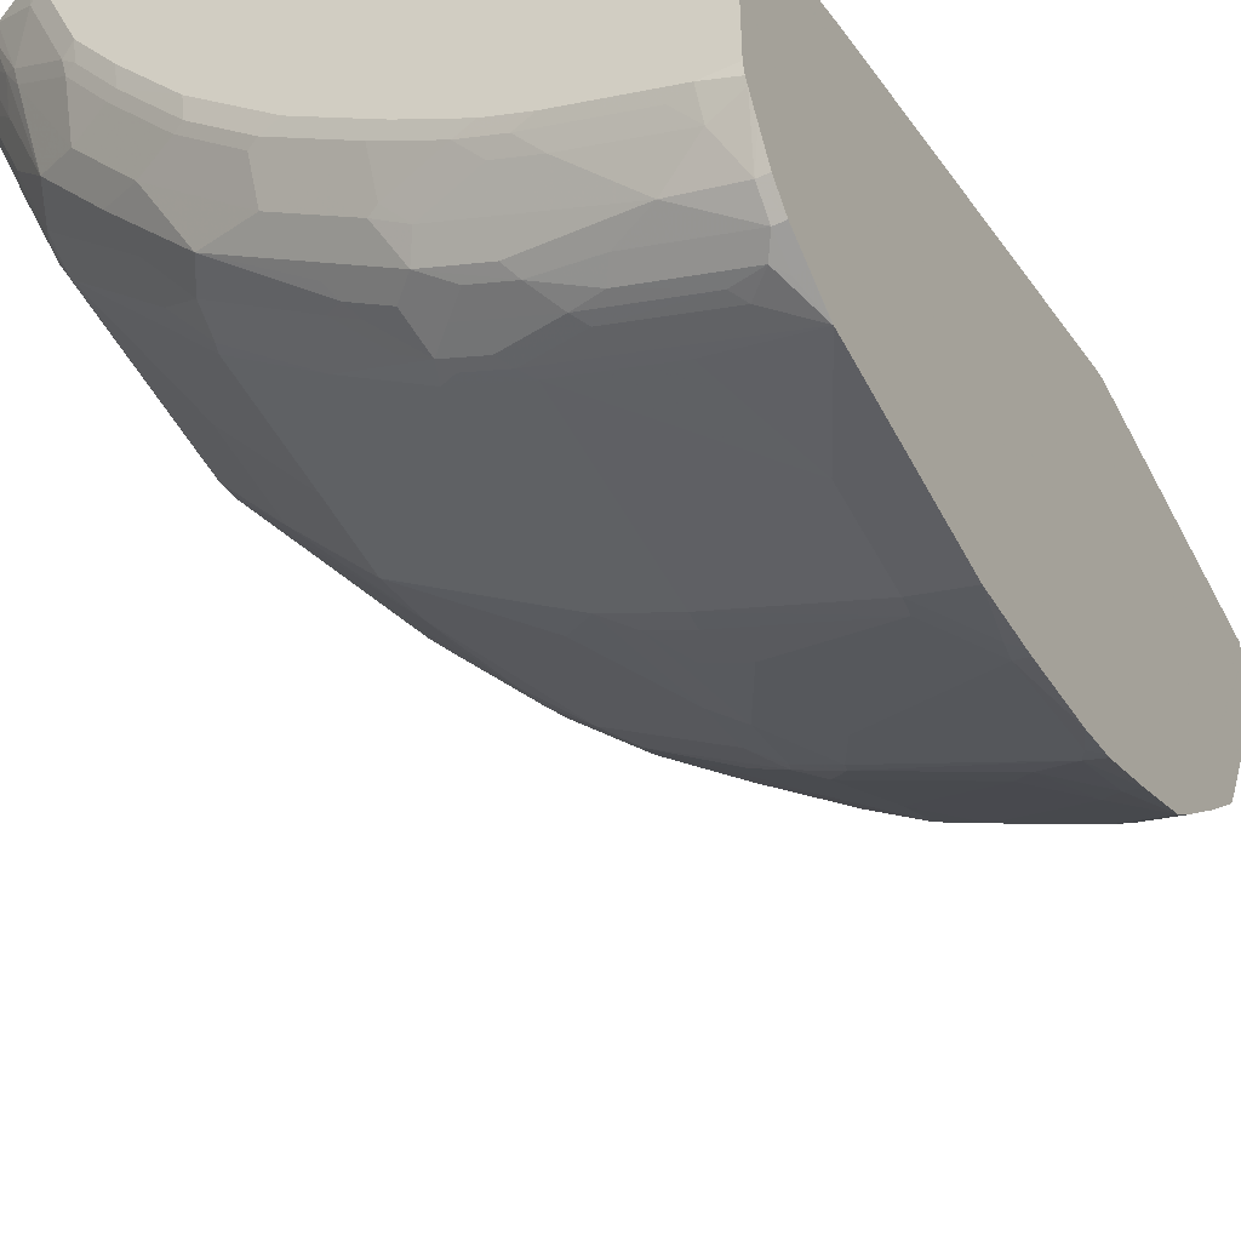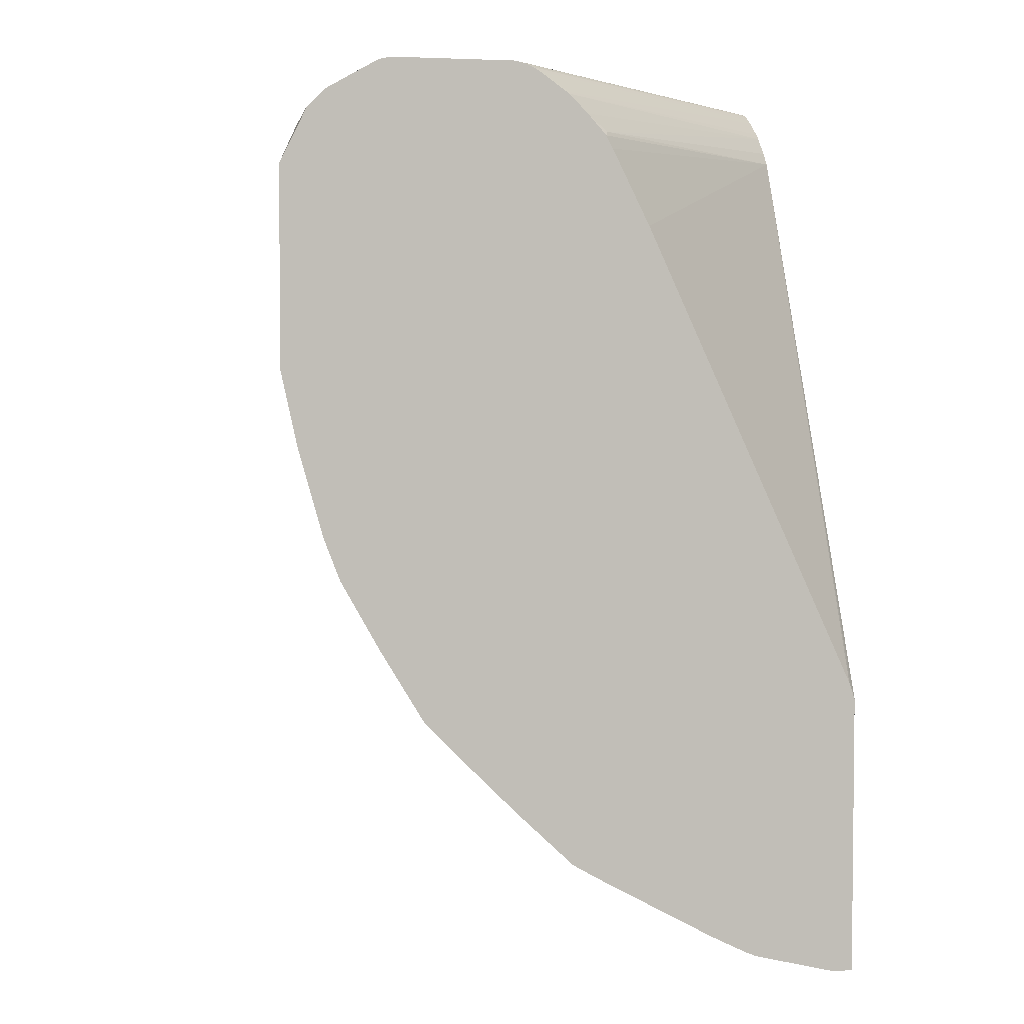
<metadata>
{"format":"obj","ext":"obj","renderer":"f3d","projection":"perspective","resolution":1024,"background":"white","views":[{"elev":-49.3,"azim":-153.3,"up":"+Z"},{"elev":3.8,"azim":-102.4,"up":"+Y"}]}
</metadata>
<code>
v 0.225 -0.4703 -0.2845
v 0.2454 -0.4703 -0.2641
v 0.225 -0.4703 -0.2641
v 0.225 -0.4681 -0.294
v 0.294 -0.4506 -0.3135
v 0.3135 -0.4506 -0.294
v 0.2559 -0.4679 -0.2641
v 0.225 -0.1752 -0.2641
v 0.225 -0.4486 -0.3723
v 0.316 -0.4457 -0.3135
v 0.3458 -0.4457 -0.2641
v 0.2675 -0.4653 -0.2641
v 0.2482 -0.1175 -0.2678
v 0.2286 -0.1567 -0.2678
v 0.225 -0.1567 -0.2704
v 0.5194 0.4115 -0.2641
v 0.225 -0.4444 -0.3829
v 0.2376 -0.4457 -0.3723
v 0.3748 -0.4261 -0.294
v 0.3575 -0.441 -0.2641
v 0.3184 -0.4408 -0.3234
v 0.4336 -0.3477 -0.4311
v 0.5241 0.4208 -0.2641
v 0.225 0.3254 -0.4948
v 0.24 -0.4408 -0.3821
v 0.225 -0.4248 -0.4221
v 0.4139 -0.4065 -0.294
v 0.3839 -0.4284 -0.2641
v 0.5119 -0.3477 -0.3331
v 0.2988 -0.4212 -0.3821
v 0.4164 -0.3428 -0.4605
v 0.436 -0.3428 -0.4409
v 0.5359 0.4344 -0.2641
v 0.2303 0.4212 -0.5389
v 0.225 0.417 -0.541
v 0.225 0.4038 -0.534
v 0.24 -0.4212 -0.4213
v 0.338 -0.3428 -0.5193
v 0.225 -0.3669 -0.5271
v 0.2417 -0.3461 -0.5617
v 0.3201 -0.3461 -0.5226
v 0.4923 -0.3674 -0.294
v 0.423 -0.4089 -0.2641
v 0.5144 -0.3428 -0.3429
v 0.5356 -0.3396 -0.3135
v 0.5315 -0.3477 -0.294
v 0.3968 -0.3233 -0.4997
v 0.4948 -0.2449 -0.5193
v 0.5144 -0.2449 -0.4997
v 0.5554 0.454 -0.2641
v 0.225 0.4387 -0.5606
v 0.225 0.4285 -0.5512
v 0.2597 -0.3428 -0.5585
v 0.3576 -0.2841 -0.578
v 0.225 -0.3549 -0.5486
v 0.2286 -0.3396 -0.5747
v 0.5076 -0.3666 -0.2641
v 0.5014 -0.3697 -0.2641
v 0.5927 -0.2057 -0.4605
v 0.6123 -0.2253 -0.4017
v 0.5927 -0.2644 -0.3625
v 0.5552 -0.3396 -0.2743
v 0.6139 -0.2612 -0.3331
v 0.4556 -0.2057 -0.5976
v 0.516 -0.209 -0.5421
v 0.5315 -0.1959 -0.5438
v 0.5242 -0.2057 -0.5389
v 0.5632 0.4602 -0.2641
v 0.225 0.4583 -0.5801
v 0.2874 -0.2612 -0.6335
v 0.3184 -0.2644 -0.6172
v 0.2792 -0.2057 -0.6956
v 0.3576 -0.2057 -0.6564
v 0.3968 -0.2057 -0.6368
v 0.3968 -0.2253 -0.6172
v 0.225 -0.3396 -0.5747
v 0.225 -0.2822 -0.635
v 0.2613 -0.209 -0.6988
v 0.5278 -0.3552 -0.2641
v 0.5927 -0.1665 -0.4997
v 0.6515 -0.1665 -0.4213
v 0.6515 -0.1861 -0.4017
v 0.6319 -0.2057 -0.4017
v 0.6335 -0.2221 -0.3723
v 0.6207 -0.2774 -0.2641
v 0.5552 -0.3396 -0.2641
v 0.6809 -0.2057 -0.3037
v 0.6531 -0.2221 -0.3331
v 0.3968 -0.1861 -0.6564
v 0.4164 -0.1665 -0.6564
v 0.4948 -0.1665 -0.5976
v 0.5437 -0.1861 -0.5389
v 0.5144 -0.1469 -0.5976
v 0.5731 -0.1077 -0.578
v 0.5859 0.4759 -0.2641
v 0.2303 0.4604 -0.578
v 0.225 0.4805 -0.6117
v 0.225 -0.1825 -0.733
v 0.3576 -0.1861 -0.676
v 0.225 -0.2627 -0.6545
v 0.225 -0.2235 -0.6937
v 0.225 -0.2038 -0.7133
v 0.6515 -0.1469 -0.4409
v 0.6319 -0.06849 -0.5389
v 0.6907 -0.04894 -0.4801
v 0.6907 -0.08813 -0.4409
v 0.6735 -0.1763 -0.3723
v 0.6613 -0.1861 -0.3821
v 0.6531 -0.2024 -0.3723
v 0.6907 -0.1077 -0.4213
v 0.7127 -0.09791 -0.3919
v 0.6991 -0.199 -0.2641
v 0.6931 -0.1959 -0.294
v 0.3968 -0.1273 -0.6956
v 0.4164 -0.04894 -0.7348
v 0.4556 -0.1273 -0.6564
v 0.5535 -0.04894 -0.6368
v 0.5731 -0.04894 -0.6172
v 0.6123 -0.04894 -0.578
v 0.5932 0.4803 -0.2641
v 0.5999 0.4841 -0.2641
v 0.225 0.4837 -0.617
v 0.2597 -0.1273 -0.7543
v 0.225 -0.1085 -0.7775
v 0.24 -0.1077 -0.7739
v 0.6923 -0.01953 -0.4964
v 0.7005 -0.0293 -0.4801
v 0.7127 -0.01953 -0.4703
v 0.7396 -0.0293 -0.4213
v 0.7715 -0.05872 -0.3135
v 0.7519 -0.1175 -0.2743
v 0.7101 -0.1865 -0.2641
v 0.7102 -0.1861 -0.2646
v 0.2988 -0.06849 -0.7739
v 0.2792 -0.04894 -0.7936
v 0.3968 -0.0293 -0.7543
v 0.436 -0.0293 -0.7348
v 0.4752 -0.04894 -0.6956
v 0.5747 -0.01953 -0.6335
v 0.5943 -0.01953 -0.6139
v 0.6139 -0.01953 -0.5943
v 0.6061 0.4872 -0.2641
v 0.225 0.4876 -0.627
v 0.225 -0.03719 -0.8176
v 0.2417 -0.03259 -0.8164
v 0.6531 2.301e-05 -0.5552
v 0.6531 0.03912 -0.5747
v 0.6735 0.03912 -0.5486
v 0.7323 0.03912 -0.4703
v 0.7519 0.01957 -0.4311
v 0.7911 -0.03917 -0.294
v 0.7598 -0.1073 -0.2641
v 0.7515 -0.1209 -0.2641
v 0.7106 -0.1857 -0.2641
v 0.3944 -0.01953 -0.7592
v 0.4336 -0.01953 -0.7397
v 0.4572 2.301e-05 -0.7315
v 0.516 0.01957 -0.6923
v 0.6335 0.1175 -0.6335
v 0.6139 0.01957 -0.6139
v 0.6176 0.4899 -0.2641
v 0.2351 0.4899 -0.627
v 0.225 0.4899 -0.6371
v 0.225 -0.03118 -0.82
v 0.2351 -0.01953 -0.823
v 0.2376 0.09795 -0.8572
v 0.2768 0.01957 -0.818
v 0.3748 0.01957 -0.7789
v 0.6343 0.05876 -0.6074
v 0.6539 0.1175 -0.6074
v 0.7715 0.1567 -0.4703
v 0.7519 0.09795 -0.4703
v 0.7715 0.1175 -0.4507
v 0.7788 0.1273 -0.4409
v 0.7593 0.02935 -0.4213
v 0.7985 -0.0293 -0.2841
v 0.804 -0.02582 -0.2641
v 0.4336 0.03912 -0.7592
v 0.4572 0.05876 -0.7511
v 0.516 0.07831 -0.7119
v 0.6335 0.1763 -0.6531
v 0.7119 0.1763 -0.5552
v 0.7445 0.4899 -0.2641
v 0.225 0.4899 -0.7642
v 0.225 0.004816 -0.8338
v 0.225 0.007729 -0.8348
v 0.225 0.09795 -0.86
v 0.225 0.1074 -0.8621
v 0.2351 0.1175 -0.8621
v 0.2768 0.1567 -0.8572
v 0.3944 0.1175 -0.7984
v 0.4139 0.07831 -0.7789
v 0.7707 0.1763 -0.4768
v 0.7788 0.1665 -0.4605
v 0.8376 0.1665 -0.3234
v 0.8572 0.1469 -0.2646
v 0.7788 0.06854 -0.4017
v 0.818 0.009797 -0.2646
v 0.8072 -0.01953 -0.2641
v 0.4336 0.1175 -0.7789
v 0.4531 0.1567 -0.7789
v 0.4768 0.1763 -0.7707
v 0.516 0.1371 -0.7315
v 0.6335 0.2547 -0.6531
v 0.7119 0.2743 -0.5552
v 0.7445 0.4899 -0.294
v 0.7562 0.4868 -0.2641
v 0.225 0.4873 -0.7756
v 0.2548 0.4899 -0.7642
v 0.225 0.1763 -0.877
v 0.2743 0.1763 -0.8621
v 0.4115 0.1763 -0.8033
v 0.4139 0.1567 -0.7984
v 0.7772 0.1763 -0.4638
v 0.7707 0.3723 -0.4768
v 0.7837 0.1763 -0.4507
v 0.8425 0.1763 -0.3135
v 0.8575 0.1474 -0.2641
v 0.8183 0.01017 -0.2641
v 0.4768 0.3723 -0.7707
v 0.5552 0.3723 -0.7119
v 0.64 0.3723 -0.64
v 0.7054 0.4899 -0.3919
v 0.7622 0.4844 -0.2641
v 0.7576 0.4833 -0.3004
v 0.2548 0.4768 -0.7903
v 0.225 0.4841 -0.7819
v 0.3527 0.4899 -0.725
v 0.2743 0.4849 -0.7666
v 0.225 0.3817 -0.877
v 0.2743 0.2743 -0.8621
v 0.4115 0.3723 -0.8033
v 0.7772 0.3723 -0.4638
v 0.6368 0.3821 -0.6417
v 0.6727 0.3918 -0.5943
v 0.6759 0.4212 -0.5731
v 0.7739 0.4016 -0.4556
v 0.7788 0.3918 -0.4531
v 0.7837 0.3723 -0.4507
v 0.8425 0.2939 -0.3135
v 0.8575 0.3723 -0.2641
v 0.4605 0.3821 -0.7789
v 0.4703 0.3918 -0.7715
v 0.4964 0.3918 -0.7511
v 0.5356 0.4115 -0.7119
v 0.6335 0.4115 -0.6335
v 0.6662 0.4899 -0.4507
v 0.7184 0.4833 -0.3984
v 0.7054 0.4849 -0.414
v 0.6662 0.4849 -0.4728
v 0.8014 0.4649 -0.2641
v 0.7772 0.4637 -0.3397
v 0.3527 0.4768 -0.7511
v 0.294 0.4571 -0.8099
v 0.2351 0.4571 -0.8294
v 0.225 0.4728 -0.8021
v 0.3919 0.4899 -0.7054
v 0.4115 0.4849 -0.7078
v 0.3723 0.4849 -0.7274
v 0.225 0.4115 -0.8621
v 0.2254 0.3821 -0.8768
v 0.3135 0.3723 -0.8425
v 0.4213 0.3821 -0.7984
v 0.6956 0.4408 -0.534
v 0.7348 0.4212 -0.4948
v 0.7985 0.4115 -0.3943
v 0.7543 0.4408 -0.4556
v 0.7739 0.4212 -0.436
v 0.7935 0.4212 -0.3968
v 0.8034 0.3918 -0.3919
v 0.8229 0.3723 -0.3527
v 0.8425 0.3918 -0.294
v 0.8562 0.379 -0.2641
v 0.4311 0.3918 -0.7911
v 0.5095 0.4115 -0.7323
v 0.4507 0.4115 -0.7715
v 0.4801 0.4212 -0.7495
v 0.5192 0.4212 -0.7201
v 0.6172 0.4212 -0.6417
v 0.6172 0.4408 -0.6319
v 0.6074 0.4899 -0.5291
v 0.7151 0.48 -0.4164
v 0.6074 0.4849 -0.5511
v 0.6759 0.48 -0.4752
v 0.8113 0.4587 -0.2641
v 0.7903 0.4571 -0.3266
v 0.7739 0.4604 -0.3576
v 0.3919 0.4768 -0.7315
v 0.3723 0.4571 -0.7707
v 0.4605 0.4408 -0.7495
v 0.4017 0.4408 -0.7789
v 0.3919 0.431 -0.7911
v 0.3331 0.4376 -0.8099
v 0.2351 0.4376 -0.8491
v 0.225 0.4571 -0.8294
v 0.4507 0.4899 -0.6662
v 0.4703 0.4849 -0.6686
v 0.4703 0.4653 -0.7078
v 0.2351 0.4115 -0.8621
v 0.225 0.4376 -0.8491
v 0.245 0.4212 -0.8572
v 0.2646 0.4016 -0.8572
v 0.3625 0.4016 -0.818
v 0.6564 0.4604 -0.5536
v 0.8376 0.4115 -0.2964
v 0.8327 0.4212 -0.2988
v 0.7935 0.4408 -0.3576
v 0.7151 0.4604 -0.4752
v 0.7348 0.4604 -0.436
v 0.8544 0.3863 -0.2641
v 0.3723 0.4115 -0.8107
v 0.4115 0.4115 -0.7911
v 0.4311 0.431 -0.7715
v 0.5291 0.431 -0.7054
v 0.5389 0.4408 -0.6907
v 0.5584 0.4604 -0.6515
v 0.5291 0.4899 -0.6074
v 0.5486 0.4849 -0.6098
v 0.6172 0.48 -0.5536
v 0.831 0.439 -0.2641
v 0.4507 0.4571 -0.7315
v 0.4801 0.4604 -0.7103
v 0.3429 0.4212 -0.818
v 0.5584 0.48 -0.6123
v 0.2743 0.4115 -0.8499
v 0.8505 0.398 -0.2641
v 0.8526 0.3918 -0.2641
v 0.836 0.4245 -0.2809
v 0.8372 0.4291 -0.2641
v 0.8448 0.4115 -0.2641
f 202 212 232
f 193 214 194
f 193 215 233
f 193 233 214
f 194 214 216
f 194 216 217
f 194 217 195
f 195 217 218
f 196 218 219
f 196 219 198
f 196 198 197
f 198 219 199
f 201 213 212
f 201 212 202
f 191 201 200
f 202 232 220
f 195 218 196
f 179 202 203
f 184 209 208
f 191 200 192
f 179 203 180
f 181 203 202
f 204 220 221
f 181 202 220
f 181 220 204
f 181 204 205
f 181 205 182
f 191 213 201
f 182 205 215
f 183 207 206
f 188 210 189
f 189 210 211
f 189 211 190
f 190 211 212
f 190 212 213
f 190 213 191
f 182 215 193
f 204 221 222
f 215 237 238
f 205 222 215
f 217 240 241
f 217 241 218
f 220 232 242
f 220 242 243
f 220 243 221
f 221 243 244
f 221 244 245
f 221 245 246
f 221 246 234
f 221 234 222
f 223 248 249
f 223 249 250
f 223 250 247
f 224 251 225
f 178 202 179
f 225 251 252
f 225 252 248
f 216 240 217
f 204 222 205
f 216 239 240
f 215 236 237
f 206 207 224
f 206 224 225
f 206 225 248
f 206 248 223
f 208 209 226
f 208 226 227
f 209 228 229
f 209 229 226
f 210 230 231
f 210 231 211
f 211 231 232
f 211 232 212
f 214 233 239
f 214 239 216
f 215 222 234
f 215 234 235
f 215 235 236
f 215 238 233
f 178 201 202
f 159 170 169
f 178 192 200
f 149 172 150
f 150 172 171
f 150 171 173
f 150 173 174
f 150 174 175
f 150 175 151
f 151 175 176
f 148 172 149
f 151 176 152
f 155 168 178
f 155 178 156
f 156 178 179
f 156 179 157
f 157 179 180
f 157 180 158
f 158 180 159
f 152 176 177
f 148 171 172
f 148 170 171
f 148 169 170
f 139 159 160
f 226 229 253
f 139 160 140
f 140 160 141
f 141 160 146
f 142 161 143
f 143 161 162
f 143 162 163
f 144 164 165
f 144 165 145
f 145 165 166
f 145 166 167
f 145 167 168
f 145 168 155
f 146 160 147
f 147 169 148
f 147 160 169
f 159 169 160
f 159 180 203
f 159 203 181
f 159 181 182
f 166 168 167
f 166 186 187
f 168 191 192
f 168 192 178
f 170 182 171
f 171 182 193
f 171 193 194
f 171 194 174
f 171 174 173
f 174 194 195
f 174 195 196
f 174 196 197
f 174 197 175
f 175 197 198
f 175 198 176
f 176 199 177
f 176 198 199
f 166 191 168
f 178 200 201
f 166 190 191
f 166 188 189
f 159 182 170
f 161 183 206
f 161 206 223
f 161 223 247
f 161 247 281
f 161 281 317
f 161 317 296
f 161 296 257
f 161 257 228
f 161 228 209
f 161 209 184
f 161 184 163
f 161 163 162
f 164 185 165
f 165 185 186
f 165 186 166
f 166 187 188
f 166 189 190
f 226 253 254
f 266 269 306
f 226 255 227
f 276 313 290
f 276 290 277
f 277 290 314
f 277 314 278
f 278 314 280
f 278 280 279
f 280 314 315
f 276 292 313
f 280 315 322
f 280 316 304
f 281 283 317
f 282 287 309
f 282 309 308
f 282 308 284
f 283 318 317
f 283 319 324
f 280 322 316
f 276 312 292
f 275 277 278
f 274 311 312
f 264 267 265
f 264 280 304
f 264 304 308
f 264 308 267
f 266 305 272
f 266 272 270
f 266 306 305
f 267 307 306
f 267 306 269
f 267 269 268
f 267 308 309
f 267 309 287
f 267 287 286
f 267 286 307
f 272 305 273
f 273 305 310
f 274 303 311
f 283 324 318
f 263 303 274
f 284 308 304
f 285 320 286
f 301 325 302
f 302 325 303
f 303 325 311
f 304 316 319
f 305 326 327
f 305 327 310
f 305 306 328
f 301 323 325
f 305 328 326
f 306 320 328
f 311 325 323
f 316 322 324
f 316 324 319
f 320 329 328
f 326 328 330
f 139 158 159
f 306 307 320
f 298 322 321
f 297 322 298
f 297 324 322
f 286 320 307
f 288 298 321
f 289 321 290
f 290 315 314
f 290 313 292
f 290 292 291
f 290 321 322
f 290 322 315
f 292 323 293
f 292 312 311
f 292 311 323
f 293 323 301
f 293 301 294
f 294 301 299
f 296 317 297
f 297 317 318
f 297 318 324
f 284 304 319
f 261 303 263
f 261 302 303
f 261 301 302
f 237 268 269
f 237 269 266
f 238 266 270
f 328 329 330
f 238 270 239
f 239 271 240
f 239 270 272
f 237 267 268
f 239 272 271
f 241 271 272
f 241 272 273
f 242 263 274
f 242 274 243
f 243 275 245
f 243 245 244
f 243 274 312
f 240 271 241
f 237 265 267
f 237 266 238
f 236 246 264
f 227 255 256
f 228 257 258
f 228 258 259
f 228 259 229
f 229 259 253
f 230 260 261
f 230 261 262
f 230 262 231
f 231 262 232
f 232 262 261
f 232 261 263
f 232 263 242
f 233 238 239
f 234 246 235
f 235 246 236
f 236 264 265
f 236 265 237
f 243 312 276
f 243 276 277
f 243 277 275
f 245 275 278
f 254 289 290
f 254 290 291
f 254 291 292
f 254 292 293
f 254 293 294
f 254 294 255
f 255 295 256
f 255 294 300
f 255 300 295
f 257 296 258
f 258 296 297
f 258 297 298
f 258 298 288
f 260 299 261
f 260 300 294
f 260 294 299
f 261 299 301
f 253 289 254
f 226 254 255
f 253 321 289
f 253 258 288
f 245 278 279
f 245 279 246
f 246 279 280
f 246 280 264
f 247 250 281
f 248 252 282
f 248 282 249
f 249 282 284
f 249 284 250
f 250 283 281
f 250 284 319
f 250 319 283
f 251 285 252
f 252 285 286
f 252 286 287
f 252 287 282
f 253 259 258
f 253 288 321
f 139 157 158
f 29 44 45
f 137 156 157
f 10 21 22
f 10 22 19
f 13 15 14
f 13 16 15
f 15 16 23
f 15 23 24
f 17 25 18
f 10 18 21
f 17 26 37
f 18 25 21
f 19 27 43
f 19 43 28
f 19 28 20
f 19 22 29
f 19 29 27
f 21 25 30
f 17 37 25
f 10 20 11
f 10 19 20
f 9 18 10
f 2 95 68
f 2 68 50
f 2 50 33
f 2 33 23
f 2 23 16
f 2 16 8
f 2 8 3
f 4 9 5
f 5 9 10
f 5 10 6
f 6 10 11
f 6 11 12
f 6 12 7
f 8 13 14
f 8 14 15
f 8 16 13
f 9 17 18
f 21 30 31
f 2 120 95
f 21 31 32
f 22 32 44
f 32 49 44
f 33 50 34
f 34 50 51
f 34 51 52
f 34 52 35
f 37 41 38
f 38 41 53
f 31 49 32
f 38 53 54
f 39 55 40
f 40 55 56
f 40 56 53
f 40 53 41
f 42 57 58
f 42 46 57
f 44 49 59
f 38 54 47
f 31 48 49
f 31 47 48
f 31 38 47
f 22 44 29
f 23 33 34
f 23 34 35
f 23 35 36
f 23 36 24
f 25 37 38
f 25 38 30
f 26 39 40
f 26 40 41
f 26 41 37
f 27 42 58
f 27 58 43
f 27 29 42
f 29 45 62
f 29 62 46
f 29 46 42
f 30 38 31
f 21 32 22
f 44 59 60
f 2 121 120
f 2 161 142
f 1 230 210
f 1 210 188
f 1 188 187
f 1 187 186
f 1 186 185
f 1 185 164
f 1 164 144
f 1 260 230
f 1 144 124
f 1 98 102
f 1 102 101
f 1 101 100
f 1 100 77
f 1 77 76
f 1 76 55
f 1 55 39
f 1 124 98
f 1 300 260
f 1 295 300
f 1 256 295
f 1 2 3
f 1 3 8
f 1 8 15
f 1 15 24
f 1 24 36
f 1 36 35
f 1 35 52
f 1 52 51
f 1 51 69
f 1 69 97
f 1 97 122
f 1 122 143
f 1 143 163
f 1 163 184
f 1 184 208
f 1 208 227
f 1 227 256
f 1 39 26
f 2 142 121
f 1 26 17
f 1 9 4
f 2 199 219
f 2 219 218
f 2 218 241
f 2 241 273
f 2 273 310
f 2 310 327
f 2 327 326
f 2 177 199
f 2 326 330
f 2 329 320
f 2 320 285
f 2 285 251
f 137 157 139
f 2 224 207
f 2 207 183
f 2 183 161
f 2 330 329
f 2 152 177
f 2 153 152
f 2 154 153
f 1 4 5
f 1 5 2
f 2 5 6
f 2 6 7
f 2 7 12
f 2 12 11
f 2 11 20
f 2 20 28
f 2 28 43
f 2 43 58
f 2 58 57
f 2 57 79
f 2 79 86
f 2 86 85
f 2 85 112
f 2 112 132
f 2 132 154
f 1 17 9
f 44 60 61
f 2 251 224
f 44 63 45
f 105 141 126
f 105 126 127
f 105 127 128
f 105 128 129
f 105 129 106
f 106 129 110
f 107 113 109
f 105 119 141
f 107 109 108
f 107 130 131
f 107 131 113
f 110 129 111
f 111 129 130
f 112 113 132
f 113 133 132
f 113 131 133
f 107 111 130
f 104 119 105
f 99 123 114
f 98 125 123
f 87 113 112
f 89 99 114
f 89 114 90
f 90 114 115
f 90 115 116
f 91 116 93
f 93 116 117
f 93 117 94
f 94 117 118
f 94 118 119
f 94 119 104
f 95 120 97
f 95 97 96
f 97 120 121
f 97 121 122
f 98 123 99
f 98 124 125
f 114 123 134
f 87 109 113
f 114 134 115
f 115 136 137
f 128 148 149
f 128 149 150
f 128 150 129
f 129 151 130
f 129 150 151
f 130 151 131
f 131 151 152
f 126 128 127
f 131 152 153
f 131 154 133
f 132 133 154
f 135 145 136
f 136 145 155
f 136 155 156
f 136 156 137
f 44 61 63
f 131 153 154
f 126 148 128
f 126 147 148
f 126 146 147
f 115 137 138
f 115 138 116
f 116 138 117
f 117 138 137
f 117 137 139
f 117 139 140
f 117 140 118
f 118 140 119
f 119 140 141
f 121 142 122
f 122 142 143
f 123 125 135
f 123 135 134
f 124 144 145
f 124 145 125
f 125 145 135
f 126 141 146
f 115 134 135
f 87 88 109
f 115 135 136
f 84 109 88
f 56 76 77
f 56 77 78
f 56 78 72
f 56 72 70
f 57 62 79
f 59 66 80
f 59 80 81
f 55 76 56
f 59 81 82
f 59 83 60
f 60 83 84
f 60 84 63
f 60 63 61
f 62 85 86
f 62 86 79
f 62 63 87
f 59 82 83
f 54 74 75
f 54 73 74
f 54 72 73
f 45 63 62
f 85 87 112
f 46 62 57
f 47 54 64
f 47 64 48
f 48 64 65
f 48 65 66
f 48 66 67
f 48 67 49
f 49 67 66
f 49 66 59
f 50 68 69
f 50 69 51
f 53 56 70
f 53 70 71
f 53 71 54
f 54 71 72
f 62 87 85
f 63 84 88
f 54 75 64
f 64 75 74
f 78 100 101
f 78 101 102
f 78 102 98
f 80 103 81
f 80 92 94
f 80 94 104
f 80 105 103
f 81 103 105
f 77 100 78
f 81 105 106
f 82 107 108
f 82 108 109
f 82 109 84
f 82 84 83
f 82 106 110
f 63 88 87
f 82 110 111
f 82 111 107
f 81 106 82
f 73 89 74
f 80 104 105
f 72 89 73
f 64 74 89
f 64 90 116
f 64 116 91
f 64 91 66
f 64 66 65
f 66 92 80
f 66 91 93
f 66 93 94
f 64 89 90
f 68 95 96
f 68 96 69
f 69 96 97
f 70 72 71
f 72 78 98
f 72 98 99
f 66 94 92
f 72 99 89

</code>
